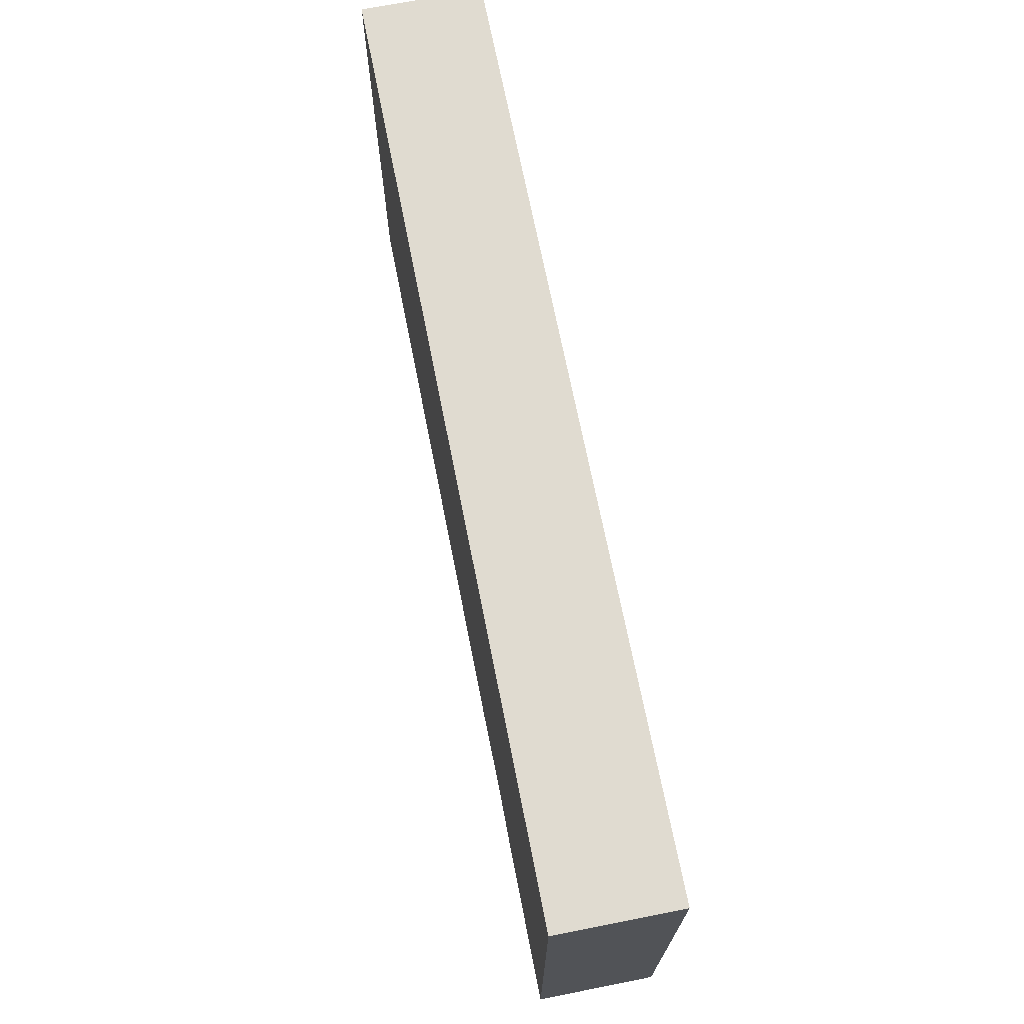
<metadata>
{"format":"obj","ext":"obj","renderer":"f3d","projection":"perspective","resolution":1024,"background":"white","views":[{"elev":70.1,"azim":78.8,"up":"+Y"}]}
</metadata>
<code>
v -0.09898 -0.05221 -0.01295
v -0.09898 -0.05221 0.01295
v -0.09898 0.05221 -0.01295
v -0.09898 0.05221 0.01295
v 0.09898 -0.05221 -0.01295
v 0.09898 -0.05221 0.01295
v 0.09898 0.05221 -0.01295
v 0.09898 0.05221 0.01295
v 0.05275 0.03957 -0.01295
v 0.03698 0.03775 -0.01295
v -0.07263 -0.03409 0.01295
v 0.06612 0.03957 -0.01295
v -0.05843 0.05221 -0.003389
v 0.08649 -0.04437 -0.01295
v 0.08887 0.05221 0.002439
v -0.01051 -0.02617 -0.01295
v -0.01025 -0.01033 -0.01295
v 0.07335 0.02728 0.01295
v -0.04175 0.03727 -0.01295
v -0.04253 -0.01019 -0.01295
v 0.01995 0.03815 -0.01295
v -0.0762 -0.02371 0.01295
v -0.02533 -0.04122 0.01295
v 0.0679 -0.05221 0
v 0.08959 -0.04219 0.01295
v -0.08887 0.04197 0.01295
v 0.05728 0.04197 0.01295
v 0.04423 0.04114 0.01295
v 0.05133 -0.04185 -0.01295
v 0.07875 0.05221 -0.008072
v -0.08454 -0.05221 0.004074
v -0.06757 -0.05221 0.003389
v -0.01941 -0.05221 0.002688
v -0.004568 -0.05221 0.003389
v -0.08292 -0.03388 -0.01295
v 0.01183 -0.05221 0.002976
v -0.05564 -0.05221 -0.0005588
v 0.02748 -0.05221 0.002796
v -0.04506 -0.05221 -0.00221
v 0.04249 -0.05221 0.003157
v -0.02363 0.05221 0.002439
v -0.007875 0.05221 0.002439
v -0.09898 -0.03626 0.004189
v 0.007875 0.05221 0.002439
v -0.09898 -0.02078 0.003436
v -0.09898 -0.004518 0.003475
v 0.0864 0.03067 -0.01295
v -0.07749 0.0208 -0.01295
v -0.02915 -0.01185 -0.01295
v -0.05988 0.005537 -0.01295
v 0.00261 -0.02739 -0.01295
v 0.03368 -0.02751 -0.01295
v 0.08187 -0.0262 -0.01295
v 0.08187 -0.01033 -0.01295
v 0.08202 0.006481 -0.01295
v -0.09898 0.02722 0.003475
v -0.07218 0.03991 -0.01295
v -0.0575 0.03967 -0.01295
v -0.0229 0.04394 0.01295
v -0.09898 -0.05212 0.003179
v 0.05674 -0.04136 0.01295
v -0.009234 0.04239 0.01295
v -0.007458 -0.04291 0.01295
v 0.008654 0.04273 0.01295
v 0.02363 0.04197 0.01295
v 0.007551 -0.04224 0.01295
v 0.02363 -0.04197 0.01295
v 0.03938 -0.04197 0.01295
v 0.03462 -0.04193 -0.01295
v -0.08865 -0.0293 0.01295
v -0.04006 0.04375 0.01295
v -0.09006 0.01989 -0.01295
v -0.09898 -0.01382 -0.003197
v -0.09893 0.03957 -0.01295
v 0.0779 0.03877 -0.01295
v -0.07841 -0.01414 0.01295
v -0.07905 -0.0005254 0.01295
v -0.07875 0.01587 0.01295
v -0.0779 0.0335 0.01295
v -0.06025 -0.04321 0.01295
v -0.06471 -0.02621 0.01295
v -0.063 -0.01587 0.01295
v -0.063 0 0.01295
v -0.063 0.01587 0.01295
v -0.06318 0.03201 0.01295
v -0.04725 -0.03174 0.01295
v -0.04725 -0.01587 0.01295
v -0.04725 0 0.01295
v -0.04725 0.01587 0.01295
v -0.04725 0.03174 0.01295
v -0.03404 -0.0249 0.01295
v -0.02587 -0.01641 0.01295
v -0.03044 -0.0015 0.01295
v -0.0315 0.01587 0.01295
v -0.0315 0.03174 0.01295
v 0.08649 0.05221 -0.01295
v -0.09898 0.03971 0.01295
v 0.08507 -0.05221 0.01295
v -0.01575 -0.01587 0.01295
v -0.01575 0 0.01295
v -0.01575 0.01579 0.01295
v 0.08625 -0.05221 -0.01288
v -0.01575 0.03174 0.01295
v 0 0.01587 0.01295
v 0 0.03174 0.01295
v 0.01575 0.01587 0.01295
v 0.01572 0.03175 0.01295
v 0.0315 0.01587 0.01295
v 0.03244 0.0312 0.01295
v 0.04725 0.01587 0.01295
v 0.08532 -0.03517 -0.01295
v -0.0835 -0.03729 0.01295
v -0.04166 -0.04197 0.01295
v -0.05095 0.04117 0.01295
v 0.08404 0.03571 0.01295
v -0.08887 -0.01019 0.01295
v -0.09898 0.03483 -0.004805
v -0.09898 -0.0336 0.01295
v -0.09898 -0.02039 0.01295
v -0.09898 -0.004518 0.01295
v -0.09898 0.004795 0.01295
v -0.09898 -0.04227 -0.004785
v -0.09898 0.02722 0.01295
v -0.01575 -0.03174 0.01295
v 0 -0.03174 0.01295
v 0 -0.01587 0.01295
v 0.01575 -0.03174 0.01295
v -0.02888 -0.05221 -0.005849
v -0.01315 -0.05221 -0.005648
v 0.01575 -0.01587 0.01295
v 0.002384 -0.05221 -0.00566
v 0.01822 -0.05221 -0.005724
v 0.03386 -0.05221 -0.005674
v 0.0315 -0.03174 0.01295
v 0.0315 -0.01586 0.01295
v 0.0315 0 0.01295
v 0.04725 -0.03174 0.01295
v 0.04725 -0.01547 0.01295
v 0.04725 0 0.01295
v 0.063 -0.03174 0.01295
v 0.063 -0.01587 0.01295
v 0.063 0 0.01295
v 0.063 0.01587 0.01295
v 0.07975 -0.03227 0.01295
v 0.07875 -0.01587 0.01295
v 0.07875 0 0.01295
v 0.07777 0.0163 0.01295
v -0.07974 -0.05221 0.01295
v -0.06757 -0.05221 0.01295
v -0.05824 -0.05221 0.01295
v 0.09898 -0.009821 0.001229
v 0.09898 0.007934 -1.735e-18
v -0.08993 0.05221 -0.003389
v -0.0923 -0.05221 -0.004516
v 0.05513 0.05221 -1.735e-18
v -0.06914 0.05221 -0.0001012
v -0.09898 0.05221 0.003026
v -0.07972 0.05221 0.01295
v -0.05931 0.05221 0.01295
v -0.04761 0.05221 0.01295
v -0.03165 0.05221 0.01295
v -0.01539 0.05221 0.01295
v 0 0.05221 0.01295
v 0.01575 0.05221 0.01295
v 0.0315 0.05221 0.01295
v 0.05156 0.05221 0.01295
v 0.06731 0.05221 0.01295
v 0.08159 0.05221 0.01295
v -0.03938 0.05221 -1.735e-18
v 0.02363 0.05221 -1.735e-18
v 0.08956 -0.05221 0.00386
v 0.03938 0.05221 -1.735e-18
v -0.03837 -0.05213 0.01295
v -0.09125 0.003278 -0.01295
v -0.01466 -0.05221 0.01295
v -0.0006998 -0.05221 0.01295
v 0.01575 -0.05221 0.01295
v 0.0315 -0.05221 0.01295
v 0.04943 -0.05221 0.01283
v 0.063 -0.05221 0.01295
v 0.07418 -0.05221 0.01295
v 0.09898 -0.04632 -0.004193
v 0.09898 -0.03124 -0.003848
v 0.05513 -0.0238 0.01295
v 0.05513 -0.007934 0.01295
v 0.05513 0.007934 0.01295
v 0.05037 0.003139 -0.01295
v 0.05037 0.01901 -0.01295
v 0.09898 0.02039 -0.003475
v 0.09898 0.03625 -0.003475
v 0.09898 -0.05221 0.003447
v 0.09898 0.05221 -0.003041
v 0.09898 0.03182 0.01295
v 0.09898 -0.03174 0.01295
v 0.09898 -0.01587 0.01295
v -0.08351 0.03174 -0.01295
v -0.0831 0.04175 -0.01295
v -0.06776 0.03174 -0.01295
v -0.05311 0.01482 -0.01295
v -0.05201 0.02694 -0.01295
v -0.03626 0.01587 -0.01295
v -0.03626 0.02694 -0.01295
v -0.0315 0 -0.01295
v -0.02051 0 -0.01295
v -0.02051 0.01107 -0.01295
v -0.02051 0.02694 -0.01295
v -0.086 0.007817 0.01295
v -0.08663 0.0238 0.01295
v -0.07088 -0.007934 0.01295
v -0.07088 0.007934 0.01295
v -0.07088 0.0238 0.01295
v -0.02363 0.007934 0.01295
v -0.02363 0.0238 0.01295
v -0.007875 0.0238 0.01295
v -0.004917 0.008885 -0.01295
v -0.01263 0.01901 -0.01295
v -0.07563 -0.01273 -0.01295
v -0.07345 0.003148 -0.01295
v -0.003745 0.02733 -0.01295
v 0.06612 -0.0286 -0.01295
v 0.06612 -0.01273 -0.01295
v 0.0637 0.002268 -0.01295
v 0.06612 0.01901 -0.01295
v -0.02838 -0.0286 -0.01295
v 0.003116 0.01901 -0.01295
v -0.0008543 -0.01743 -0.01295
v 0.01065 -0.01754 -0.01295
v 0.01078 -0.004733 -0.01295
v 0 0 -0.01295
v 0.01066 0.01152 -0.01295
v 0.01099 0.02694 -0.01295
v 0.02674 -0.02066 -0.01295
v 0.02674 -0.004795 -0.01295
v 0.02536 0.0117 -0.01295
v 0.02674 0.02694 -0.01295
v 0.04205 -0.03194 -0.01295
v 0.04249 -0.01587 -0.01295
v 0.04249 -0.004795 -0.01295
v 0.04109 0.01178 -0.01295
v 0.04249 0.02694 -0.01295
v 0.05824 -0.02066 -0.01295
v 0.05824 0.01107 -0.01295
v 0.05824 0.02694 -0.01295
v 0.07361 -0.03447 -0.01295
v 0.07399 -0.02066 -0.01295
v 0.07399 -0.004795 -0.01295
v 0.07399 0.01107 -0.01295
v 0.07399 0.02694 -0.01295
v 0.08974 -0.01587 -0.01295
v 0.08974 0 -0.01295
v 0.09049 0.04293 -0.01295
v -0.0789 0.05221 -0.01295
v -0.06344 0.05221 -0.01295
v -0.04738 0.05221 -0.01295
v -0.0315 0.05221 -0.01295
v -0.01575 0.05221 -0.01295
v 0 0.05221 -0.01295
v 0.01575 0.05221 -0.01295
v 0.0315 0.05221 -0.01295
v 0.05091 0.05221 -0.01295
v 0.063 0.05221 -0.01295
v 0.07399 0.05221 -0.01295
v 0.09895 -0.03203 -0.01295
v 0.09898 -0.01587 -0.01295
v -0.05513 -0.007934 0.01295
v 0.09898 1.506e-05 -0.01295
v -0.05513 0.007934 0.01295
v -0.05513 0.0238 0.01295
v 0.09898 0.01488 -0.01295
v -0.03938 -0.007934 0.01295
v -0.03938 0.007934 0.01295
v 0.09898 0.02507 -0.01295
v -0.03938 0.0238 0.01295
v 0.09898 0.03435 -0.01295
v 0.007875 0.0238 0.01295
v 0.02363 0.007934 0.01295
v 0.02363 0.0238 0.01295
v 0.03938 0.0238 0.01295
v 0.03938 0.007934 0.01295
v 0.007875 -0.0238 0.01295
v 0.02363 -0.0238 0.01295
v 0.02363 -0.007934 0.01295
v 0.03938 -0.0238 0.01295
v 0.03938 -0.007934 0.01295
v 0.07088 -0.03967 0.01295
v 0.07088 -0.0238 0.01295
v 0.07088 -0.007934 0.01295
v -0.08336 -0.02105 -0.01295
v 0.07063 0.007847 0.01295
v -0.06064 0.02108 -0.01295
v -0.04403 0.008943 -0.01295
v -0.08351 -0.004795 -0.01295
v 0.01887 0.01901 -0.01295
v 0.01757 -0.02687 -0.01295
v 0.03556 0.003163 -0.01295
v 0.03462 0.01901 -0.01295
v -0.08351 0.01107 -0.01295
v -0.05988 -0.0286 -0.01295
v -0.04413 -0.0286 -0.01295
v -0.09888 0.02694 -0.01295
v -0.06776 -0.03653 -0.01295
v -0.01219 -0.04123 -0.01295
v -0.06825 -0.02295 -0.01295
v -0.02918 -0.04063 -0.01295
v 0.003369 -0.04129 -0.01295
v 0.01913 -0.04154 -0.01295
v -0.06795 -0.004895 -0.01295
v -0.05988 -0.04433 -0.01295
v -0.04393 -0.0415 -0.01295
v -0.06776 0.01107 -0.01295
v -0.05201 -0.03653 -0.01295
v -0.05201 -0.05213 -0.01295
v -0.05342 -0.01947 -0.01295
v -0.05201 0 -0.01295
v 0.06516 0.05221 0.002439
v -0.03626 -0.05213 -0.01295
v -0.03762 -0.01959 -0.01295
v -0.01787 0.03752 -0.01295
v -0.00238 0.03727 -0.01295
v -0.02051 -0.03653 -0.01295
v -0.02051 -0.05213 -0.01295
v -0.02243 -0.01929 -0.01295
v 0.0341 0.04197 0.01295
v -0.004759 -0.05213 -0.01295
v 0.01099 -0.05213 -0.01295
v -0.06108 0.04124 0.01295
v 0.02674 -0.03653 -0.01295
v 0.02674 -0.05213 -0.01295
v 0.04249 -0.05213 -0.01295
v -0.09055 -0.001121 0.01295
v 0.06301 0.02701 0.01295
v 0.07426 -0.05213 -0.01295
v -0.08069 -0.05221 -0.01295
v -0.06757 -0.05221 -0.01295
v -0.05201 -0.01033 -0.01295
v -0.09898 -0.02974 -0.004454
v -0.01076 0.0007325 -0.01295
v 0.07382 0.03738 0.01295
v -0.04185 -0.0007643 -0.01295
v 0.09898 -0.04197 -0.01295
v 0.09898 -0.04197 0.01295
v 0.0621 -0.05221 -0.01295
v -0.09898 -0.0351 -0.01295
v -0.09898 -0.02371 -0.01295
v 0.09898 0.04201 0.01295
v -0.09898 0.005675 0.003475
v -0.09898 -0.004518 -0.01295
v -0.02591 -0.05221 0.01295
v -0.09898 0.01135 -0.01295
v 0.0886 0.01572 0.01295
v 0.08876 -0.03246 0.01295
v 0.08852 -0.0159 0.01295
v -0.08904 0.05221 -0.01294
v -0.08887 0.05221 0.01295
v 0.06781 -0.04437 -0.01295
v 0.09898 -0.02139 0.001574
v -0.07673 -0.05221 -0.00122
v -0.09898 -0.01441 -0.01285
v 0.05037 -0.01033 -0.01295
v 0.05037 -0.0262 -0.01295
v -0.0756 -0.04273 -0.01295
v 0.01853 -0.01006 -0.01295
v 0.03462 -0.01033 -0.01295
v 0.0812 0.01944 -0.01295
v 0.05206 -0.05217 -0.01295
v -0.08963 -0.04089 -0.01295
v -0.09898 0.045 -0.005337
v -0.09898 -0.0429 0.01295
v -0.0898 -0.05221 0.01295
v -0.09898 0.01571 -0.0003403
v -0.05931 -0.03423 0.01295
v -0.07832 0.05221 -0.000631
v 0.09135 -0.02712 -0.01295
v 0.007919 -0.0002838 0.01295
v 0.09898 0.007828 0.01295
f 1 60 122
f 1 154 60
f 1 122 343
f 1 333 154
f 1 366 333
f 1 343 366
f 2 368 60
f 2 60 369
f 2 369 368
f 3 353 74
f 3 74 367
f 3 157 153
f 3 153 353
f 3 367 157
f 4 97 26
f 4 26 354
f 4 157 97
f 4 354 157
f 5 102 14
f 5 14 340
f 5 171 102
f 5 191 171
f 5 182 191
f 5 340 182
f 6 25 98
f 6 341 25
f 6 98 171
f 6 171 191
f 6 191 341
f 7 96 192
f 7 251 96
f 7 192 190
f 7 190 274
f 7 274 251
f 8 15 168
f 8 192 15
f 8 168 345
f 8 345 192
f 9 240 10
f 9 10 259
f 9 12 243
f 9 261 12
f 9 243 240
f 9 259 260
f 9 260 261
f 10 235 21
f 10 21 259
f 10 240 235
f 11 22 70
f 11 81 22
f 11 70 112
f 11 148 80
f 11 80 371
f 11 371 81
f 11 112 148
f 12 75 248
f 12 262 75
f 12 248 243
f 12 261 262
f 13 156 159
f 13 253 156
f 13 159 169
f 13 169 254
f 13 254 253
f 14 102 332
f 14 244 111
f 14 111 263
f 14 355 244
f 14 263 340
f 14 332 355
f 15 96 30
f 15 30 168
f 15 192 96
f 16 17 226
f 16 322 17
f 16 226 51
f 16 51 302
f 16 320 224
f 16 224 322
f 16 302 320
f 17 49 204
f 17 322 49
f 17 204 337
f 17 229 226
f 17 337 229
f 18 27 331
f 18 338 27
f 18 193 115
f 18 115 338
f 18 143 147
f 18 331 143
f 18 147 193
f 19 200 58
f 19 58 254
f 19 202 200
f 19 318 202
f 19 254 255
f 19 255 318
f 20 203 49
f 20 49 317
f 20 339 203
f 20 317 313
f 20 313 335
f 20 335 314
f 20 314 339
f 21 235 231
f 21 231 319
f 21 258 259
f 21 319 258
f 22 116 70
f 22 82 76
f 22 76 116
f 22 81 82
f 23 63 124
f 23 175 63
f 23 91 113
f 23 124 91
f 23 113 173
f 23 173 348
f 23 348 175
f 24 102 181
f 24 332 102
f 24 181 180
f 24 180 342
f 24 342 332
f 25 181 98
f 25 144 181
f 25 351 144
f 25 341 194
f 25 194 351
f 26 79 158
f 26 208 79
f 26 97 208
f 26 158 354
f 27 28 109
f 27 166 28
f 27 109 278
f 27 278 110
f 27 110 331
f 27 167 166
f 27 338 167
f 28 323 109
f 28 166 165
f 28 165 323
f 29 69 236
f 29 329 69
f 29 241 220
f 29 220 244
f 29 236 360
f 29 360 241
f 29 244 355
f 29 365 329
f 29 355 342
f 29 342 365
f 30 96 262
f 30 315 168
f 30 262 261
f 30 261 315
f 31 60 154
f 31 369 60
f 31 357 148
f 31 148 369
f 31 154 333
f 31 333 357
f 32 37 150
f 32 334 37
f 32 149 148
f 32 148 357
f 32 150 149
f 32 357 334
f 33 129 34
f 33 34 175
f 33 128 321
f 33 348 128
f 33 321 129
f 33 175 348
f 34 131 36
f 34 36 176
f 34 129 324
f 34 324 131
f 34 176 175
f 35 288 303
f 35 343 288
f 35 303 301
f 35 301 361
f 35 361 333
f 35 333 366
f 35 366 343
f 36 132 38
f 36 38 177
f 36 131 325
f 36 325 132
f 36 177 176
f 37 39 173
f 37 312 39
f 37 173 150
f 37 334 312
f 38 133 40
f 38 40 178
f 38 132 328
f 38 328 133
f 38 178 177
f 39 128 173
f 39 316 128
f 39 312 316
f 40 133 329
f 40 179 178
f 40 342 179
f 40 329 365
f 40 365 342
f 41 162 42
f 41 42 256
f 41 161 162
f 41 255 161
f 41 256 255
f 42 163 44
f 42 44 257
f 42 162 163
f 42 257 256
f 43 118 45
f 43 45 336
f 43 368 118
f 43 336 122
f 43 122 368
f 44 163 164
f 44 164 170
f 44 170 258
f 44 258 257
f 45 46 73
f 45 119 46
f 45 73 336
f 45 118 119
f 46 347 73
f 46 119 120
f 46 120 121
f 46 121 346
f 46 346 347
f 47 248 75
f 47 75 251
f 47 364 248
f 47 251 274
f 47 274 272
f 47 272 364
f 48 72 196
f 48 297 72
f 48 196 198
f 48 198 290
f 48 290 310
f 48 310 297
f 49 203 204
f 49 322 317
f 50 310 199
f 50 199 314
f 50 307 218
f 50 218 310
f 50 314 307
f 51 226 227
f 51 227 294
f 51 294 305
f 51 305 302
f 52 236 69
f 52 69 327
f 52 232 237
f 52 327 232
f 52 237 236
f 53 111 244
f 53 373 111
f 53 244 245
f 53 245 249
f 53 249 373
f 54 245 246
f 54 249 245
f 54 246 250
f 54 250 249
f 55 246 247
f 55 250 246
f 55 247 364
f 55 364 250
f 56 123 97
f 56 97 157
f 56 157 117
f 56 117 300
f 56 370 123
f 56 300 370
f 57 58 198
f 57 253 58
f 57 196 197
f 57 198 196
f 57 197 252
f 57 252 253
f 58 200 198
f 58 253 254
f 59 103 62
f 59 62 162
f 59 71 95
f 59 161 71
f 59 95 103
f 59 162 161
f 60 368 122
f 61 137 68
f 61 68 179
f 61 140 137
f 61 285 140
f 61 179 180
f 61 180 285
f 62 105 64
f 62 64 163
f 62 103 105
f 62 163 162
f 63 66 125
f 63 176 66
f 63 125 124
f 63 175 176
f 64 107 65
f 64 65 164
f 64 105 107
f 64 164 163
f 65 107 109
f 65 109 323
f 65 165 164
f 65 323 165
f 66 67 127
f 66 177 67
f 66 127 125
f 66 176 177
f 67 68 134
f 67 178 68
f 67 134 127
f 67 177 178
f 68 137 134
f 68 178 179
f 69 328 327
f 69 329 328
f 70 368 112
f 70 116 119
f 70 119 118
f 70 118 368
f 71 90 95
f 71 114 90
f 71 160 114
f 71 161 160
f 72 300 196
f 72 297 349
f 72 349 300
f 73 344 336
f 73 358 344
f 73 347 358
f 74 300 117
f 74 117 367
f 74 197 196
f 74 196 300
f 74 353 197
f 75 96 251
f 75 262 96
f 76 77 116
f 76 209 77
f 76 82 209
f 77 78 207
f 77 210 78
f 77 209 83
f 77 83 210
f 77 330 116
f 77 207 330
f 78 210 84
f 78 84 211
f 78 121 207
f 78 208 121
f 78 211 208
f 79 211 85
f 79 85 326
f 79 159 158
f 79 326 159
f 79 208 211
f 80 148 149
f 80 149 150
f 80 150 173
f 80 173 371
f 81 87 82
f 81 371 87
f 82 87 265
f 82 265 209
f 83 84 210
f 83 267 84
f 83 265 88
f 83 88 267
f 83 209 265
f 84 85 211
f 84 268 85
f 84 267 89
f 84 89 268
f 85 90 114
f 85 268 90
f 85 114 326
f 86 91 87
f 86 87 371
f 86 113 91
f 86 371 113
f 87 88 265
f 87 270 88
f 87 91 270
f 88 89 267
f 88 271 89
f 88 270 93
f 88 93 271
f 89 90 268
f 89 273 90
f 89 271 94
f 89 94 273
f 90 273 95
f 91 124 92
f 91 92 270
f 92 100 93
f 92 93 270
f 92 99 100
f 92 124 99
f 93 212 94
f 93 94 271
f 93 100 212
f 94 213 95
f 94 95 273
f 94 212 101
f 94 101 213
f 95 213 103
f 97 123 208
f 98 181 171
f 99 126 100
f 99 124 126
f 100 104 101
f 100 101 212
f 100 374 104
f 100 126 374
f 101 103 213
f 101 214 103
f 101 104 214
f 102 171 181
f 103 214 105
f 104 105 214
f 104 275 105
f 104 106 275
f 104 374 106
f 105 275 107
f 106 107 275
f 106 277 107
f 106 276 108
f 106 108 277
f 106 374 276
f 107 277 109
f 108 109 277
f 108 278 109
f 108 110 278
f 108 279 110
f 108 276 279
f 110 186 143
f 110 143 331
f 110 279 186
f 111 373 263
f 112 369 148
f 112 368 369
f 113 371 173
f 114 160 159
f 114 159 326
f 115 168 338
f 115 345 168
f 115 193 345
f 116 120 119
f 116 330 120
f 117 157 367
f 120 330 121
f 121 208 123
f 121 123 370
f 121 330 207
f 121 370 346
f 122 336 343
f 124 125 126
f 125 280 126
f 125 127 280
f 126 280 130
f 126 130 374
f 127 130 280
f 127 281 130
f 127 134 281
f 128 348 173
f 128 316 321
f 129 321 324
f 130 281 135
f 130 135 282
f 130 282 374
f 131 324 325
f 132 325 328
f 133 328 329
f 134 135 281
f 134 283 135
f 134 137 283
f 135 136 282
f 135 284 136
f 135 283 138
f 135 138 284
f 136 139 279
f 136 284 139
f 136 279 276
f 136 276 374
f 136 374 282
f 137 184 138
f 137 138 283
f 137 140 184
f 138 185 139
f 138 139 284
f 138 184 141
f 138 141 185
f 139 185 142
f 139 142 186
f 139 186 279
f 140 141 184
f 140 286 141
f 140 285 144
f 140 144 286
f 141 286 145
f 141 145 287
f 141 287 185
f 142 143 186
f 142 289 143
f 142 287 146
f 142 146 289
f 142 185 287
f 143 289 147
f 144 145 286
f 144 352 145
f 144 285 181
f 144 351 352
f 145 146 287
f 145 352 146
f 146 147 289
f 146 350 147
f 146 352 350
f 147 350 193
f 151 195 356
f 151 375 195
f 151 264 266
f 151 356 264
f 151 266 375
f 152 189 193
f 152 269 189
f 152 193 375
f 152 266 269
f 152 375 266
f 153 157 354
f 153 252 353
f 153 372 252
f 153 354 372
f 155 172 166
f 155 166 315
f 155 260 172
f 155 261 260
f 155 315 261
f 156 158 159
f 156 372 158
f 156 253 252
f 156 252 372
f 158 372 354
f 159 160 169
f 160 161 169
f 161 255 169
f 164 165 170
f 165 166 172
f 165 172 170
f 166 167 315
f 167 168 315
f 167 338 168
f 169 255 254
f 170 172 259
f 170 259 258
f 172 260 259
f 174 218 292
f 174 297 218
f 174 292 347
f 174 349 297
f 174 347 349
f 179 342 180
f 180 181 285
f 182 183 194
f 182 340 183
f 182 341 191
f 182 194 341
f 183 356 194
f 183 263 264
f 183 340 263
f 183 264 356
f 187 222 221
f 187 221 359
f 187 242 222
f 187 238 295
f 187 359 238
f 187 239 242
f 187 295 239
f 188 223 242
f 188 243 223
f 188 242 239
f 188 239 296
f 188 240 243
f 188 296 240
f 189 190 193
f 189 272 190
f 189 269 272
f 190 192 345
f 190 345 193
f 190 272 274
f 193 350 375
f 194 195 352
f 194 356 195
f 194 352 351
f 195 375 352
f 197 353 252
f 198 200 290
f 199 200 202
f 199 290 200
f 199 202 291
f 199 310 290
f 199 291 314
f 201 202 206
f 201 291 202
f 201 205 203
f 201 203 291
f 201 206 205
f 202 318 206
f 203 205 204
f 203 339 291
f 204 205 337
f 205 206 216
f 205 216 215
f 205 215 337
f 206 219 216
f 206 319 219
f 206 318 319
f 215 216 225
f 215 225 230
f 215 230 229
f 215 229 337
f 216 219 225
f 217 288 292
f 217 303 288
f 217 292 307
f 217 335 303
f 217 307 335
f 218 307 292
f 218 297 310
f 219 231 225
f 219 319 231
f 220 241 245
f 220 245 244
f 221 222 246
f 221 245 241
f 221 241 359
f 221 246 245
f 222 242 247
f 222 247 246
f 223 247 242
f 223 243 248
f 223 248 247
f 224 304 299
f 224 299 317
f 224 320 304
f 224 317 322
f 225 231 230
f 226 229 227
f 227 229 228
f 227 228 362
f 227 232 294
f 227 362 232
f 228 229 230
f 228 230 233
f 228 233 362
f 230 231 293
f 230 234 233
f 230 293 234
f 231 235 293
f 232 362 233
f 232 233 363
f 232 363 237
f 232 327 294
f 233 234 295
f 233 295 363
f 234 293 235
f 234 235 296
f 234 239 295
f 234 296 239
f 235 240 296
f 236 237 360
f 237 238 359
f 237 363 238
f 237 359 241
f 237 241 360
f 238 363 295
f 247 248 364
f 249 250 264
f 249 264 373
f 250 266 264
f 250 269 266
f 250 364 269
f 255 256 318
f 256 257 319
f 256 319 318
f 257 258 319
f 263 373 264
f 269 364 272
f 288 358 292
f 288 343 344
f 288 344 358
f 291 339 314
f 292 358 347
f 294 306 305
f 294 327 306
f 298 299 311
f 298 313 299
f 298 301 303
f 298 308 301
f 298 303 313
f 298 311 308
f 299 304 309
f 299 309 311
f 299 313 317
f 300 349 370
f 301 308 334
f 301 334 361
f 302 305 324
f 302 321 320
f 302 324 321
f 303 335 313
f 304 316 309
f 304 321 316
f 304 320 321
f 305 306 325
f 305 325 324
f 306 328 325
f 306 327 328
f 307 314 335
f 308 311 312
f 308 312 334
f 309 312 311
f 309 316 312
f 332 342 355
f 333 334 357
f 333 361 334
f 336 344 343
f 346 349 347
f 346 370 349
f 350 352 375

</code>
